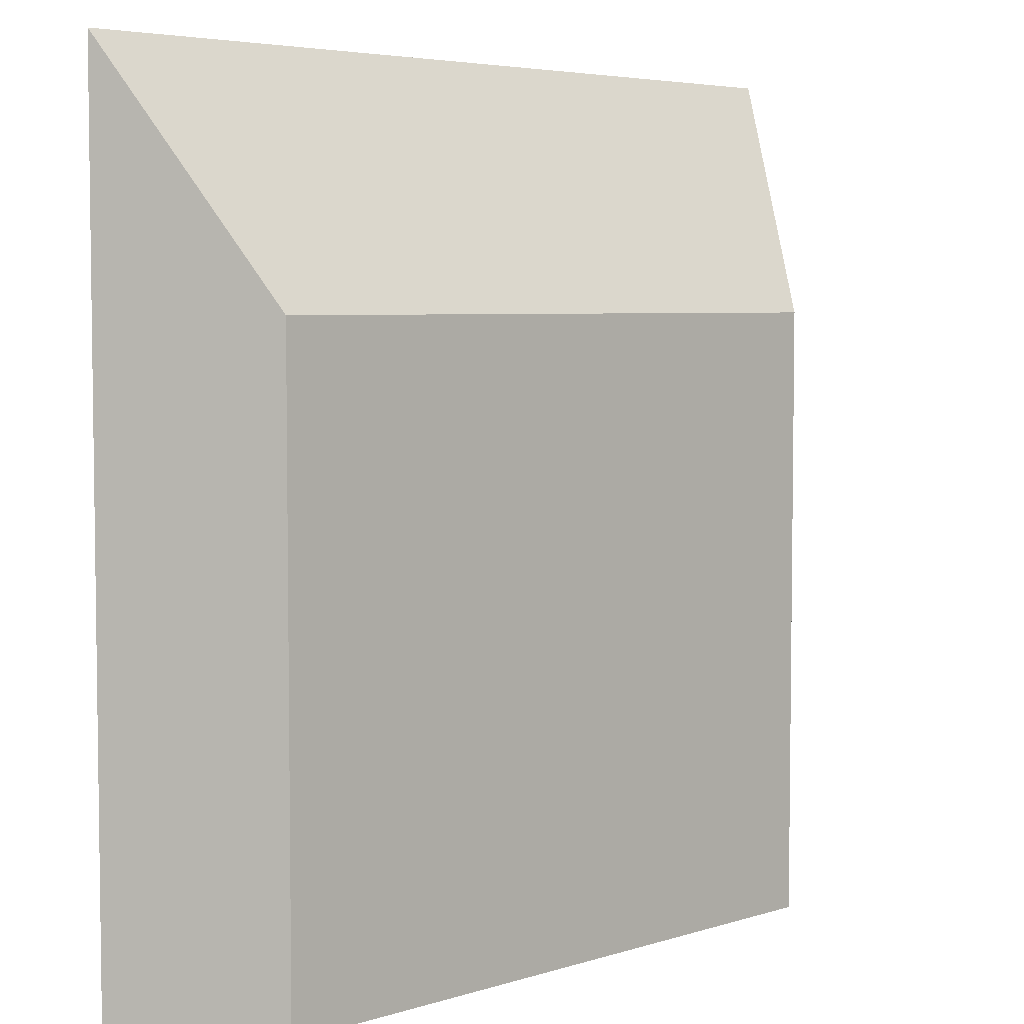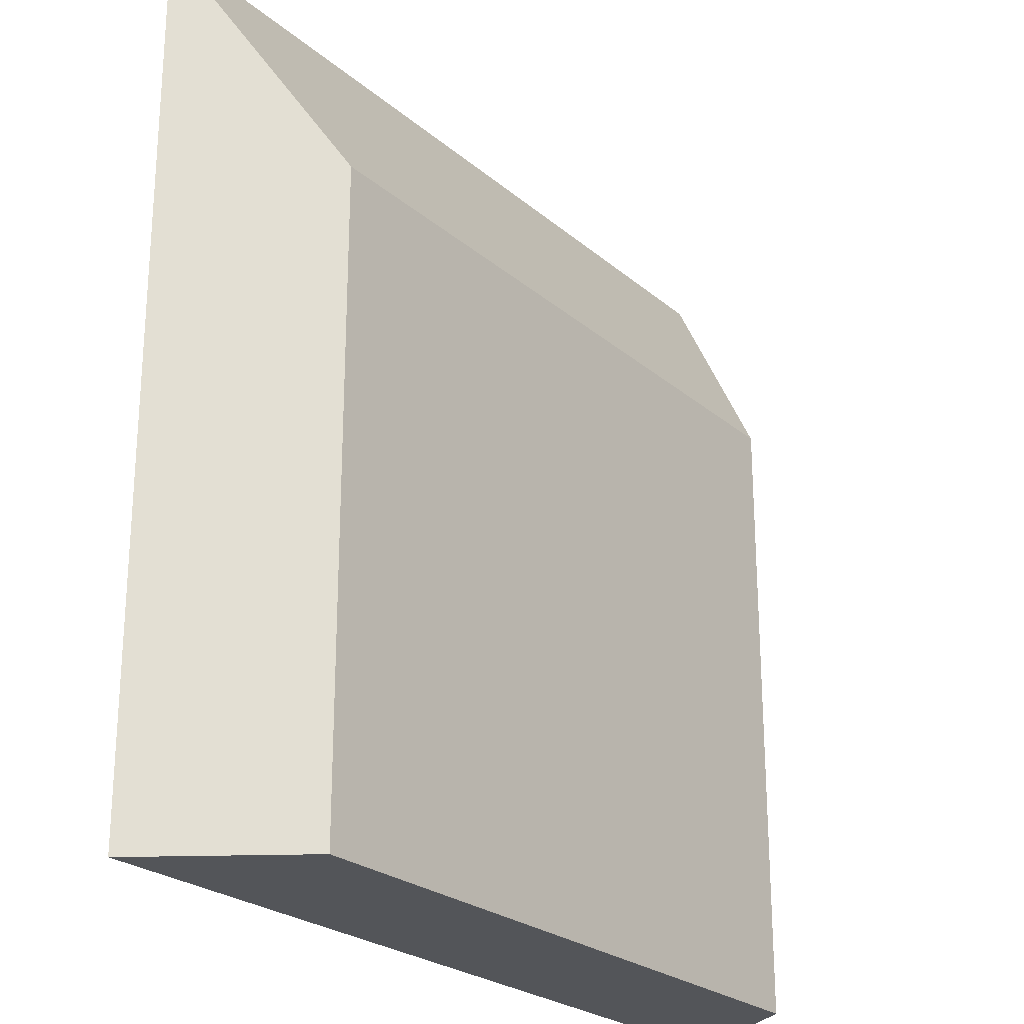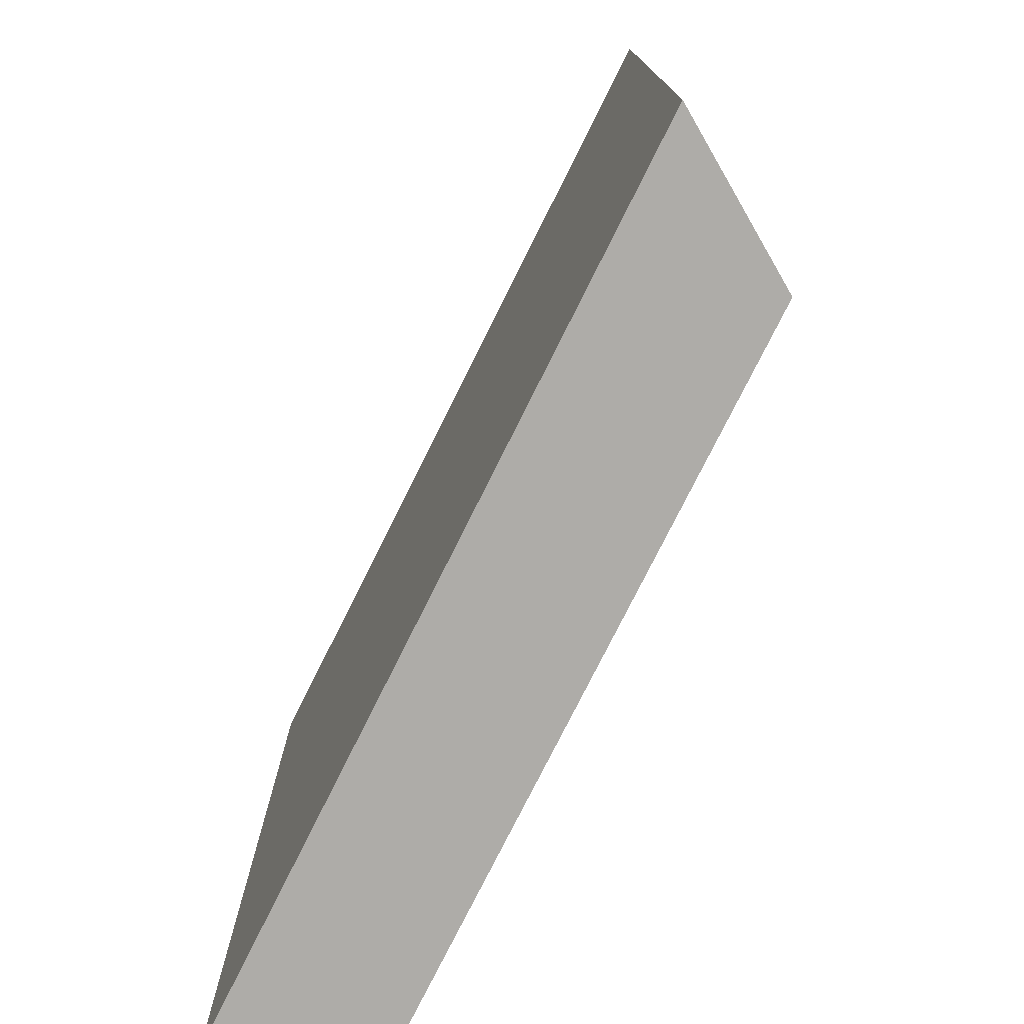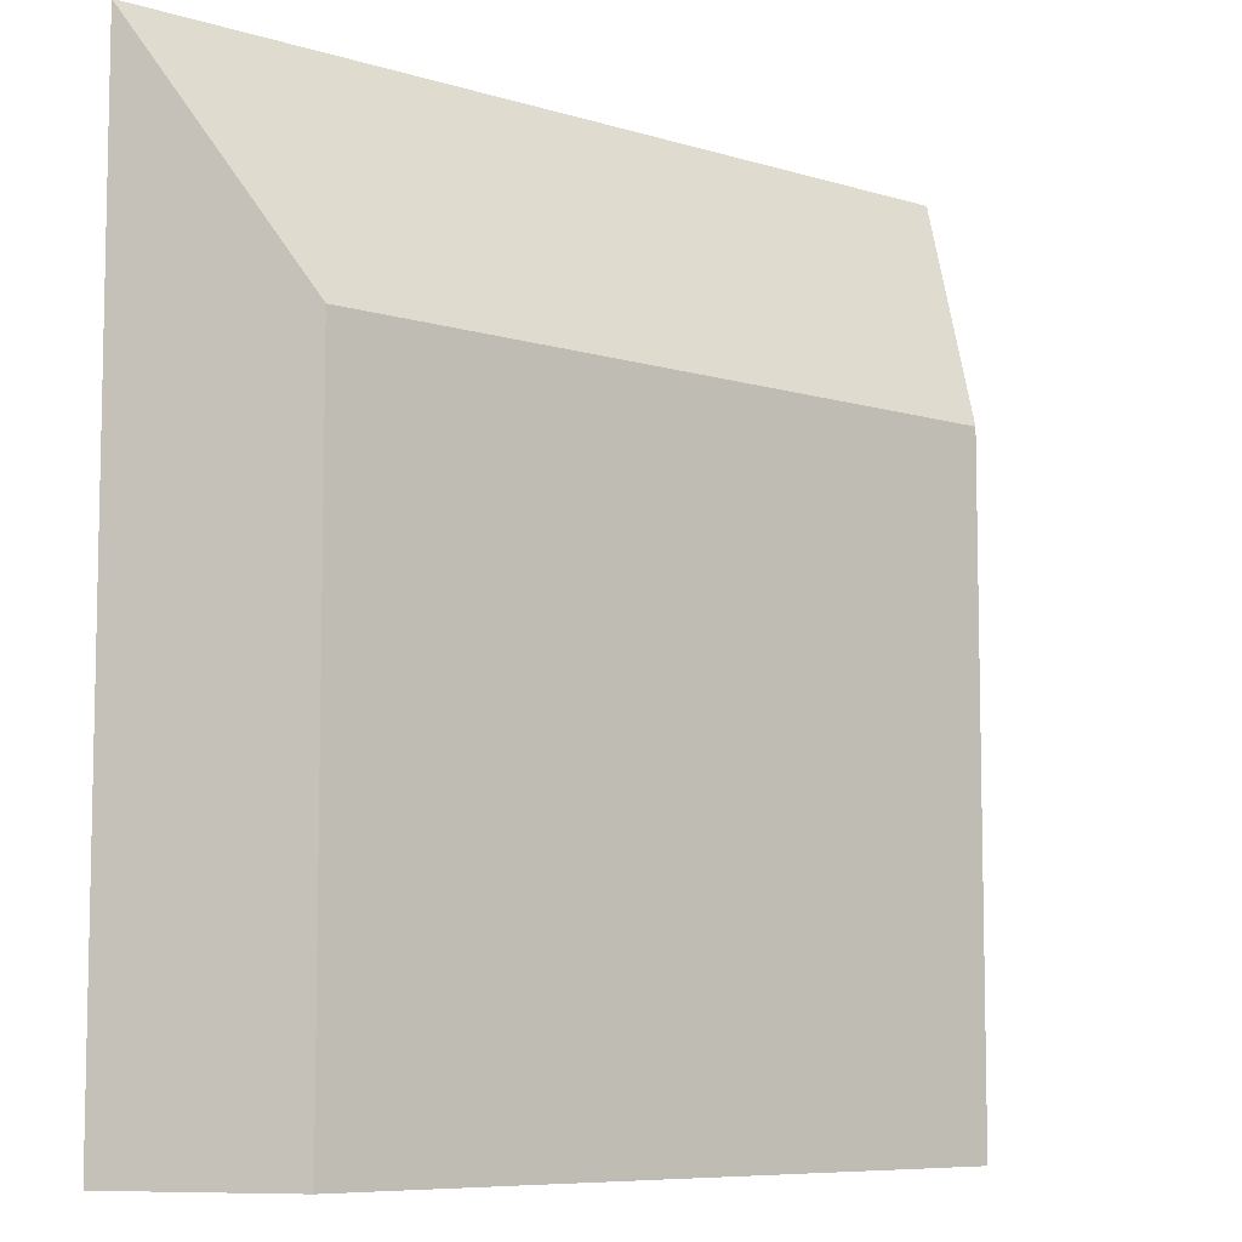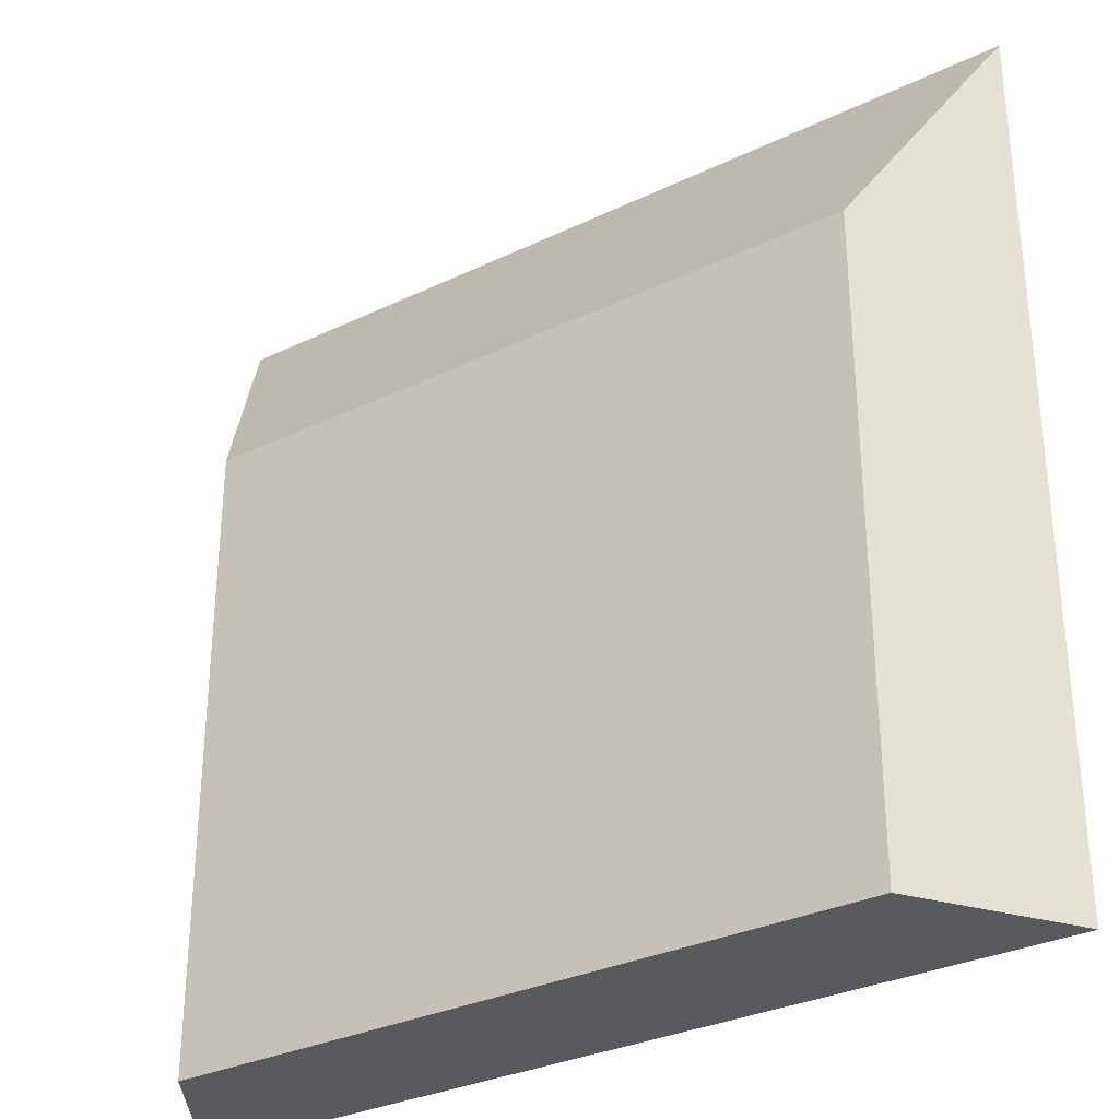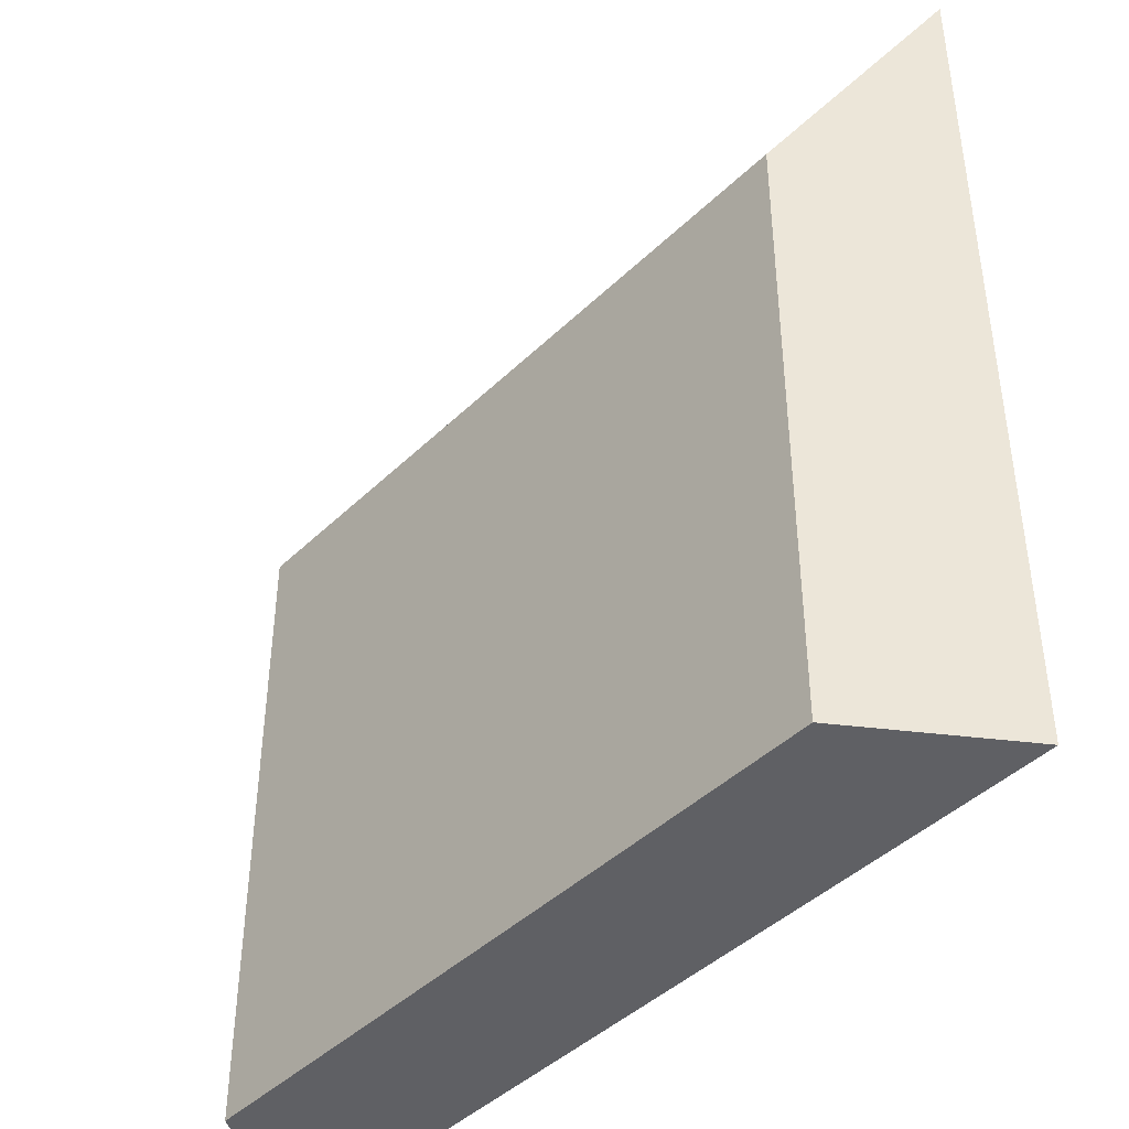
<metadata>
{"format":"obj","ext":"obj","renderer":"f3d","projection":"perspective","resolution":1024,"background":"white","views":[{"elev":4.9,"azim":135.4,"up":"+Z"},{"elev":-24.3,"azim":126.2,"up":"+Z"},{"elev":-76.9,"azim":63.5,"up":"+Z"},{"elev":-7.8,"azim":139.5,"up":"+Z"},{"elev":-31.4,"azim":-145.7,"up":"+Z"},{"elev":-43.4,"azim":-131.5,"up":"+Z"}]}
</metadata>
<code>
o mesh236/mesh236-geometry#mesh236-geometry
v -0.2745 -0.1673 0.1521
v -0.3417 -0.1673 0.2193
v -0.3417 -0.1673 0.1521
v -0.2745 -0.1673 0.2193
v -0.3343 -0.1561 0.2005
v -0.3343 -0.1561 0.1521
v -0.2819 -0.1561 0.2005
v -0.2819 -0.1561 0.1521
f 1 2 3
f 2 1 4
f 3 2 1
f 4 1 2
f 5 3 2
f 2 3 5
f 6 1 3
f 3 1 6
f 1 7 4
f 4 7 1
f 4 5 2
f 2 5 4
f 3 5 6
f 6 5 3
f 1 6 8
f 8 6 1
f 7 1 8
f 8 1 7
f 5 4 7
f 7 4 5
f 7 6 5
f 5 6 7
f 6 7 8
f 8 7 6

</code>
